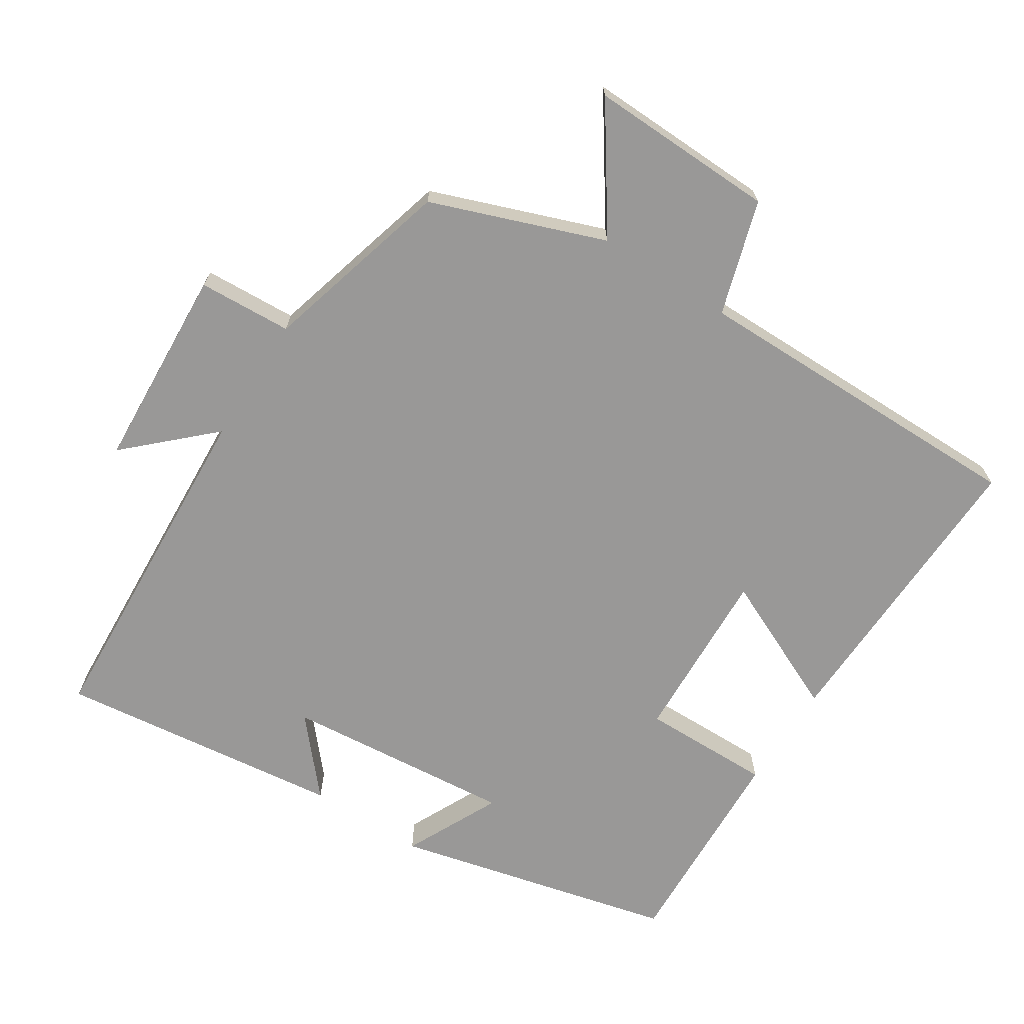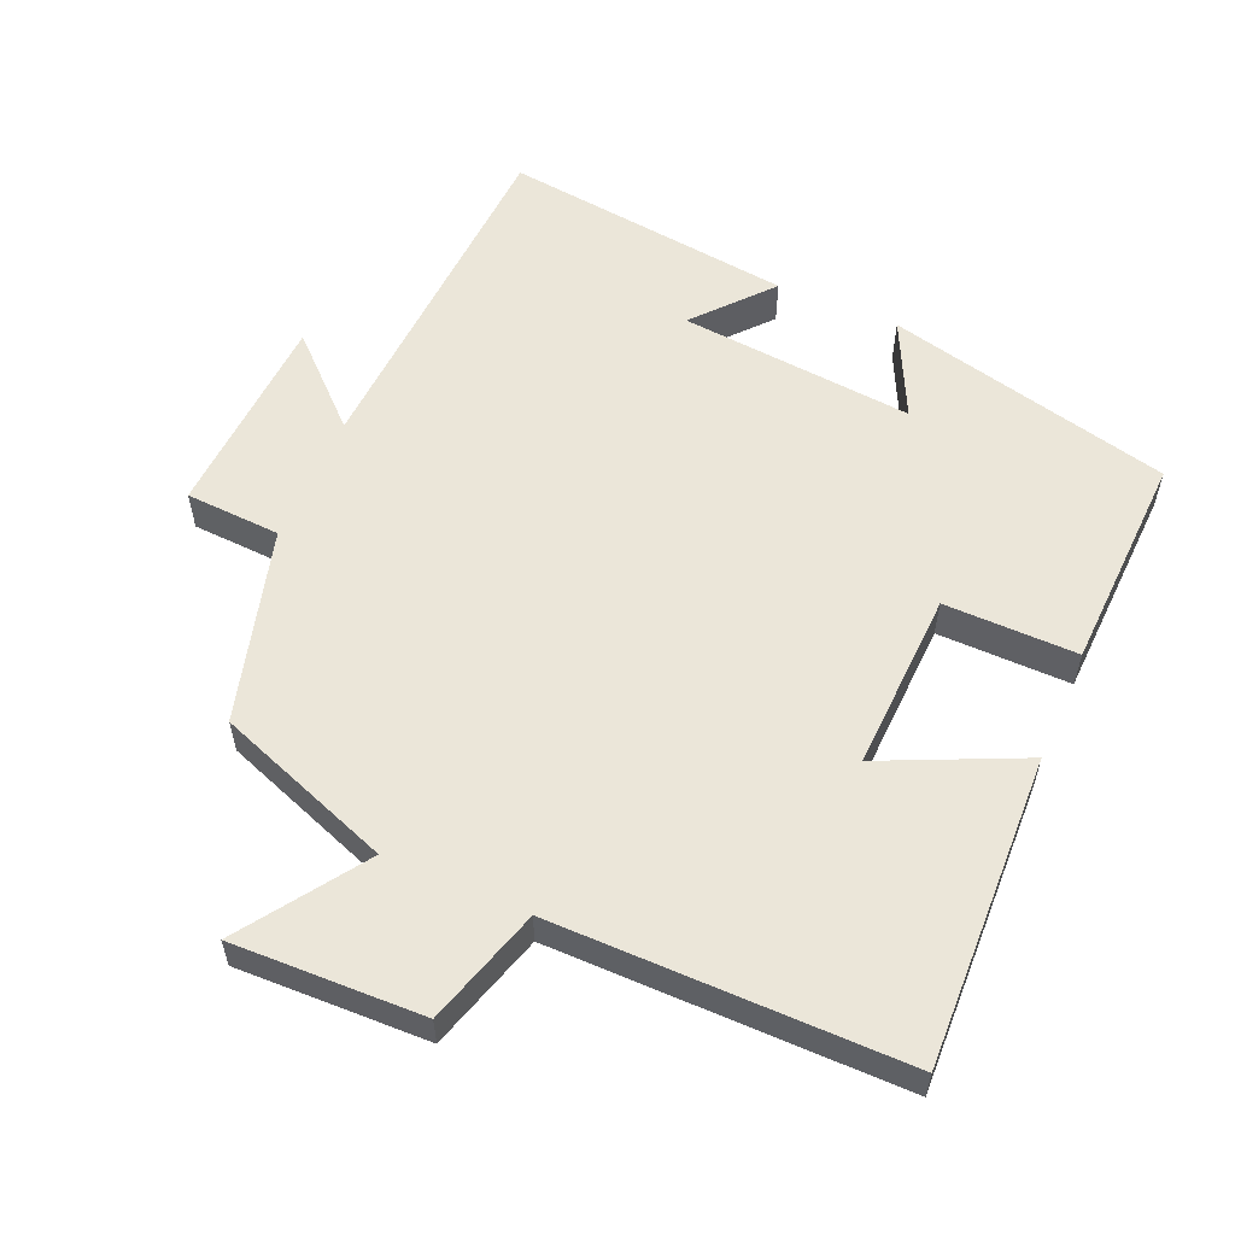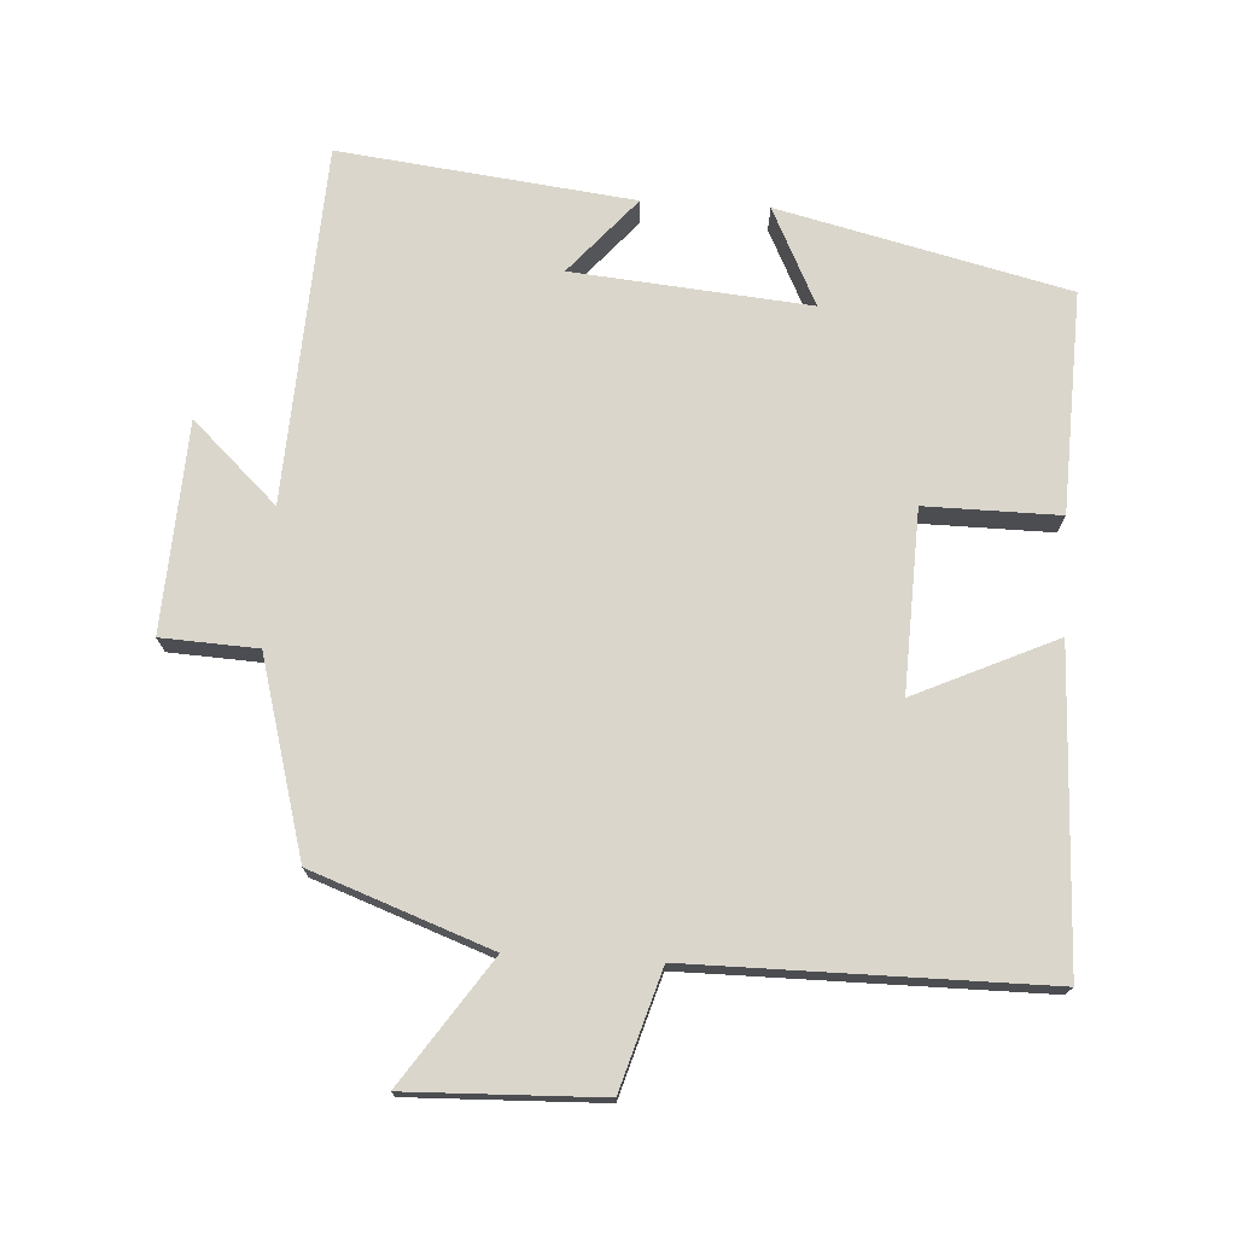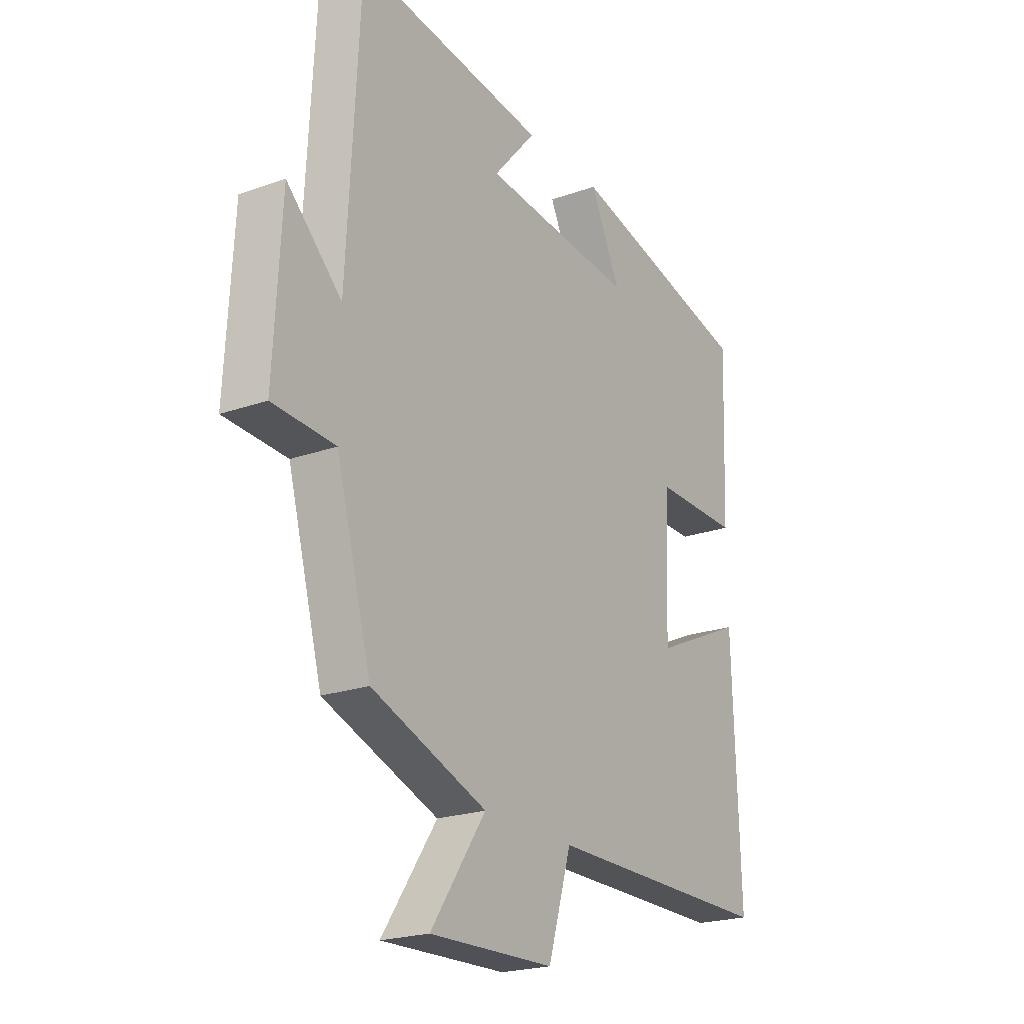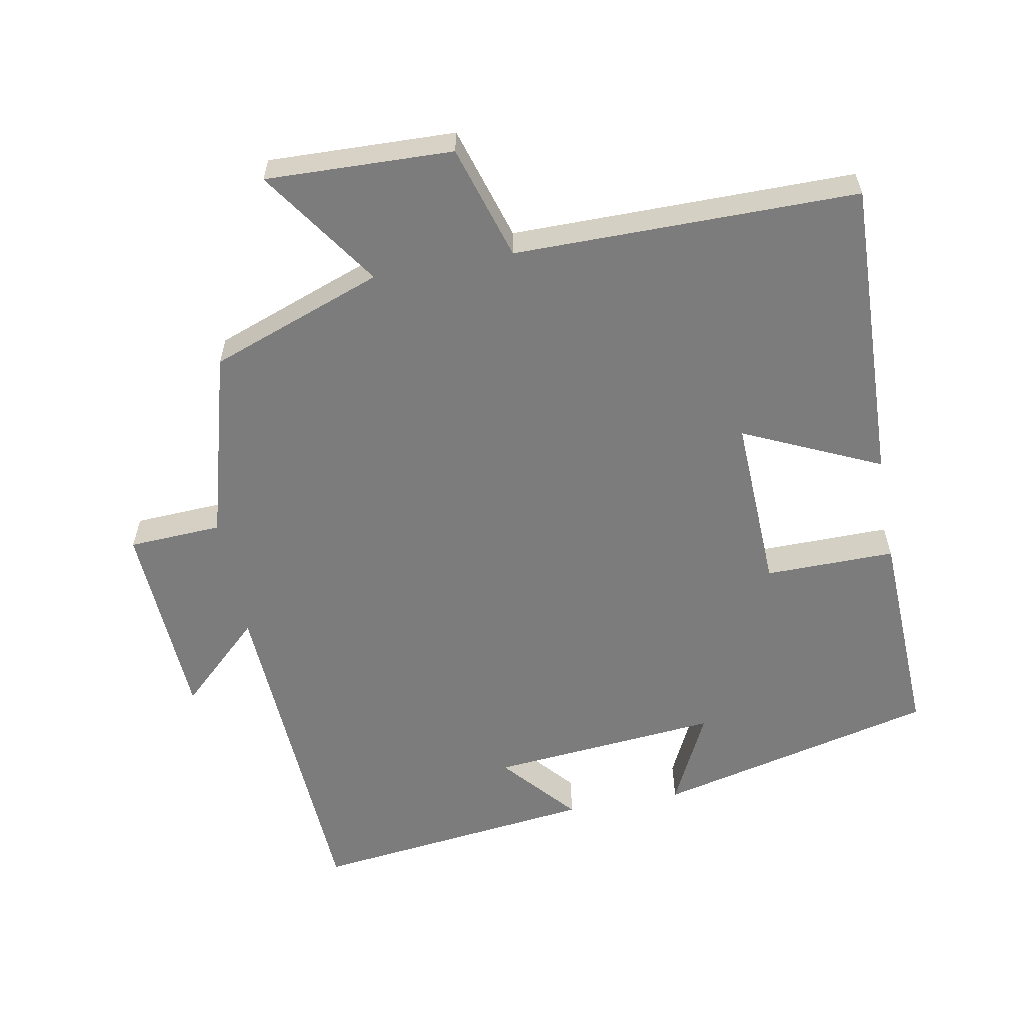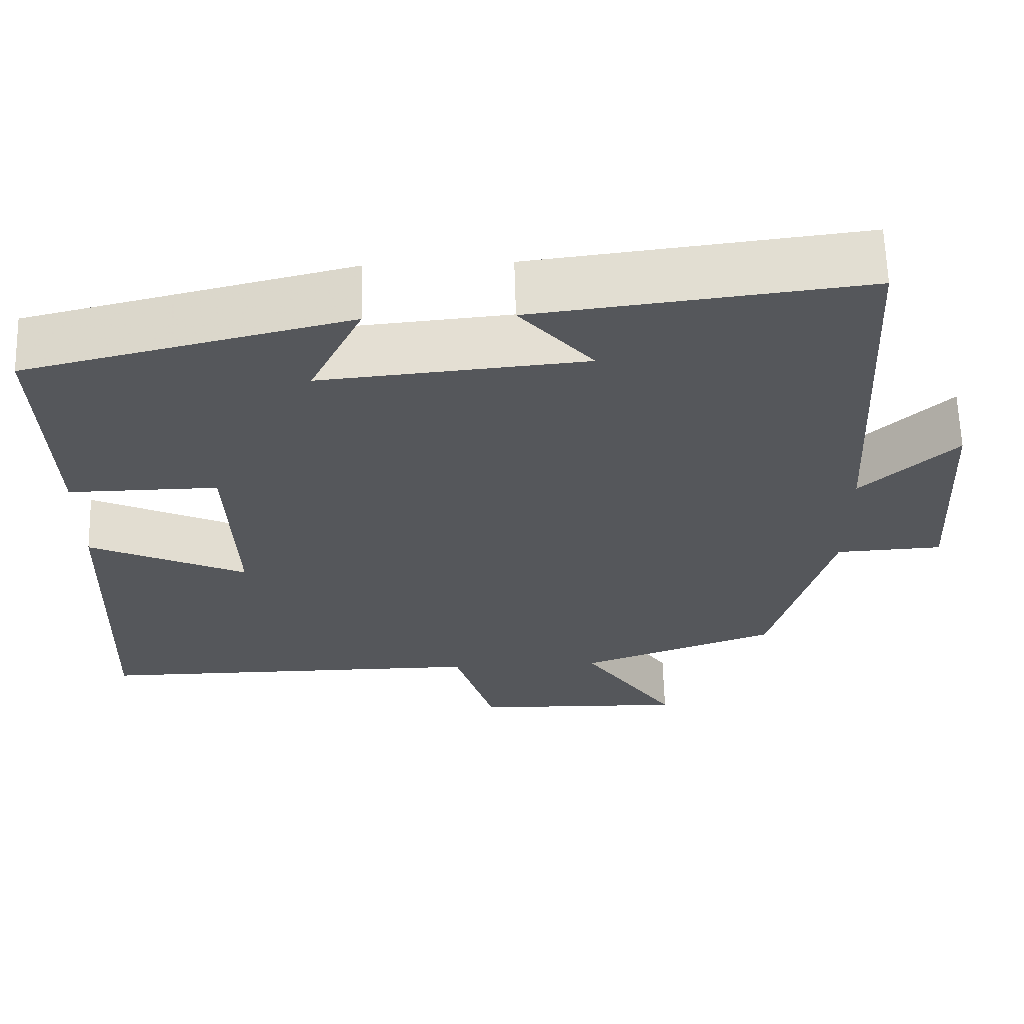
<metadata>
{"format":"obj","ext":"obj","renderer":"f3d","projection":"perspective","resolution":1024,"background":"white","views":[{"elev":-68.7,"azim":147.4,"up":"+Y"},{"elev":57.1,"azim":-156.6,"up":"+Y"},{"elev":73.9,"azim":-176.7,"up":"+Y"},{"elev":-21.9,"azim":121.9,"up":"+Z"},{"elev":-58.8,"azim":-169.5,"up":"+Y"},{"elev":63.5,"azim":-1.6,"up":"+Z"}]}
</metadata>
<code>
v 0.473 0.07 0.549
v 0.5 0.07 0.051
v 0.618 0.07 0.162
v 0.634 0.07 -0.13
v 0.5 0.07 -0.137
v 0.425 0.07 -0.409
v 0.177 0.07 -0.5
v 0.295 0.07 -0.672
v 0.027 0.07 -0.664
v -0.023 0.07 -0.5
v -0.515 0.07 -0.501
v -0.5 0.07 -0.064
v -0.303 0.07 -0.154
v -0.313 0.07 0.098
v -0.5 0.07 0.096
v -0.512 0.07 0.403
v -0.109 0.07 0.5
v -0.175 0.07 0.364
v 0.155 0.07 0.394
v 0.063 0.07 0.5
v 0.473 0 0.549
v 0.5 0 0.051
v 0.618 0 0.162
v 0.634 0 -0.13
v 0.5 0 -0.137
v 0.425 0 -0.409
v 0.177 0 -0.5
v 0.295 0 -0.672
v 0.027 0 -0.664
v -0.023 0 -0.5
v -0.515 0 -0.501
v -0.5 0 -0.064
v -0.303 0 -0.154
v -0.313 0 0.098
v -0.5 0 0.096
v -0.512 0 0.403
v -0.109 0 0.5
v -0.175 0 0.364
v 0.155 0 0.394
v 0.063 0 0.5
f 19 20 1 2
f 18 19 2
f 15 16 17 18
f 14 15 18
f 13 14 18 2
f 10 11 12 13
f 10 13 2
f 7 8 9 10
f 5 6 7 10
f 5 10 2 3
f 3 4 5
f 22 21 40 39
f 22 39 38
f 38 37 36 35
f 38 35 34
f 22 38 34 33
f 33 32 31 30
f 22 33 30
f 30 29 28 27
f 30 27 26 25
f 23 22 30 25
f 25 24 23
f 1 21 22 2
f 2 22 23 3
f 3 23 24 4
f 4 24 25 5
f 5 25 26 6
f 6 26 27 7
f 7 27 28 8
f 8 28 29 9
f 9 29 30 10
f 10 30 31 11
f 11 31 32 12
f 12 32 33 13
f 13 33 34 14
f 14 34 35 15
f 15 35 36 16
f 16 36 37 17
f 17 37 38 18
f 18 38 39 19
f 19 39 40 20
f 20 40 21 1

</code>
